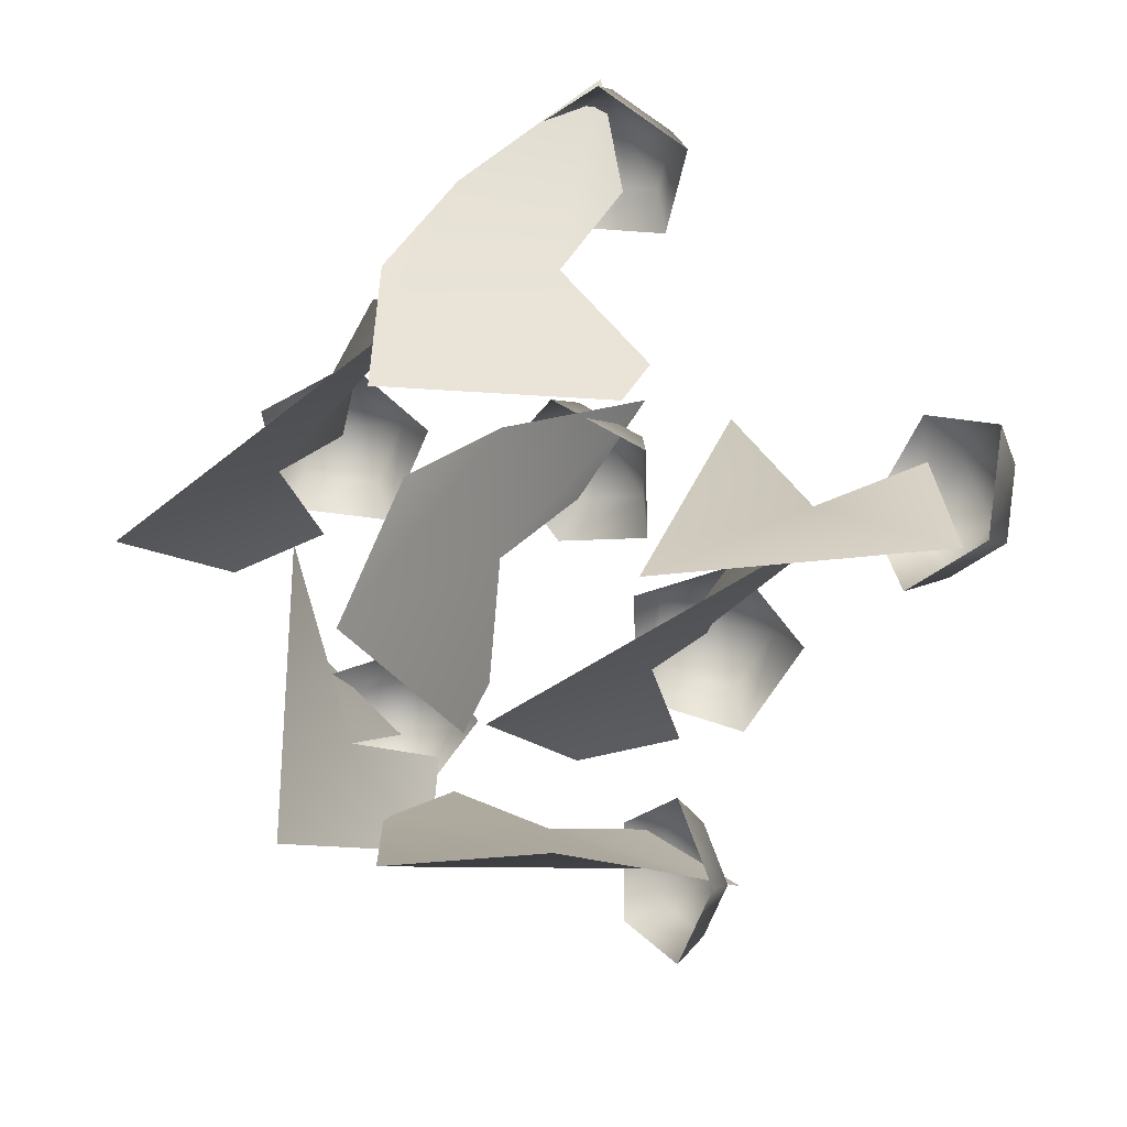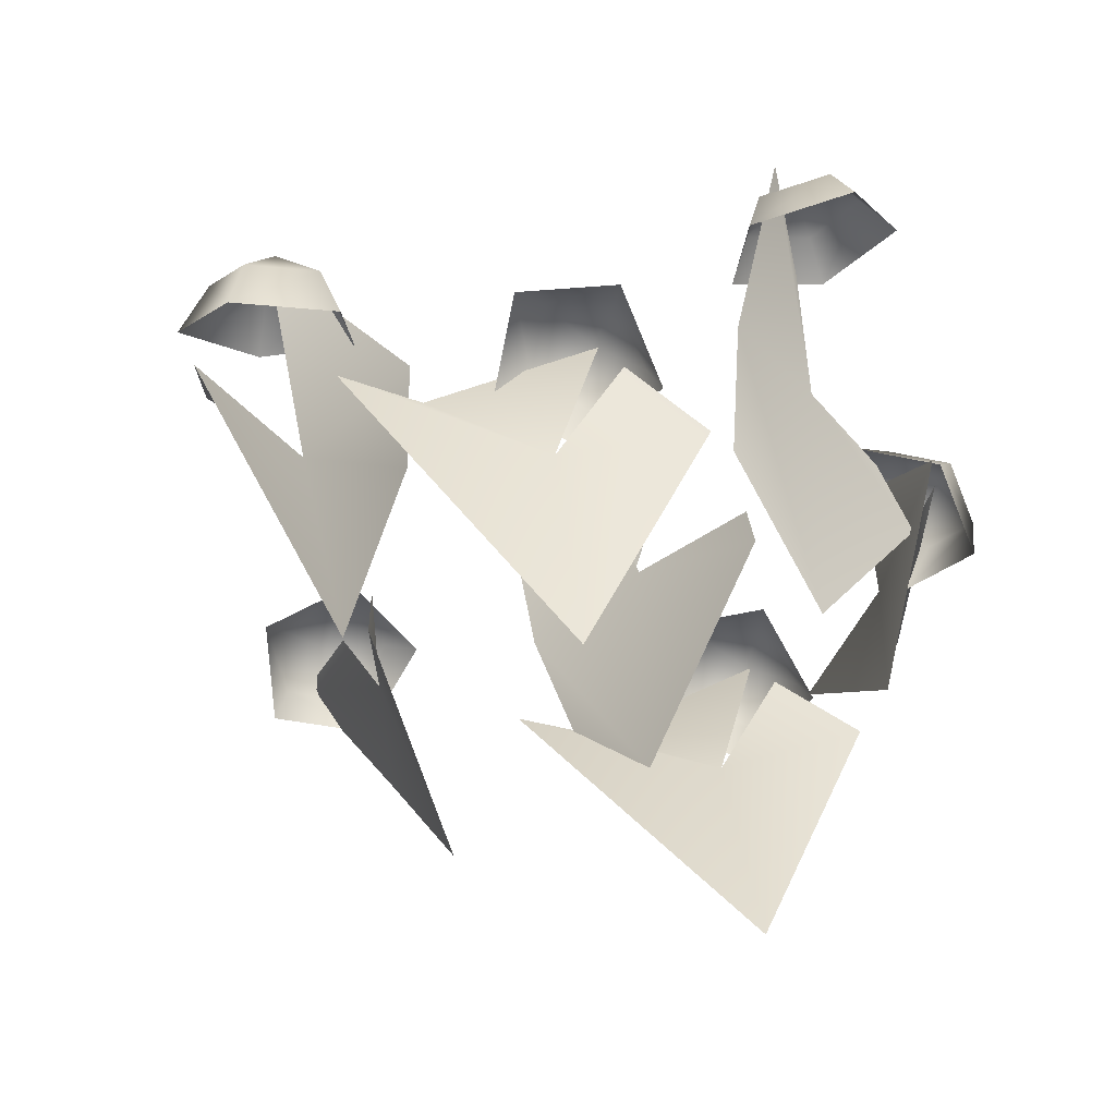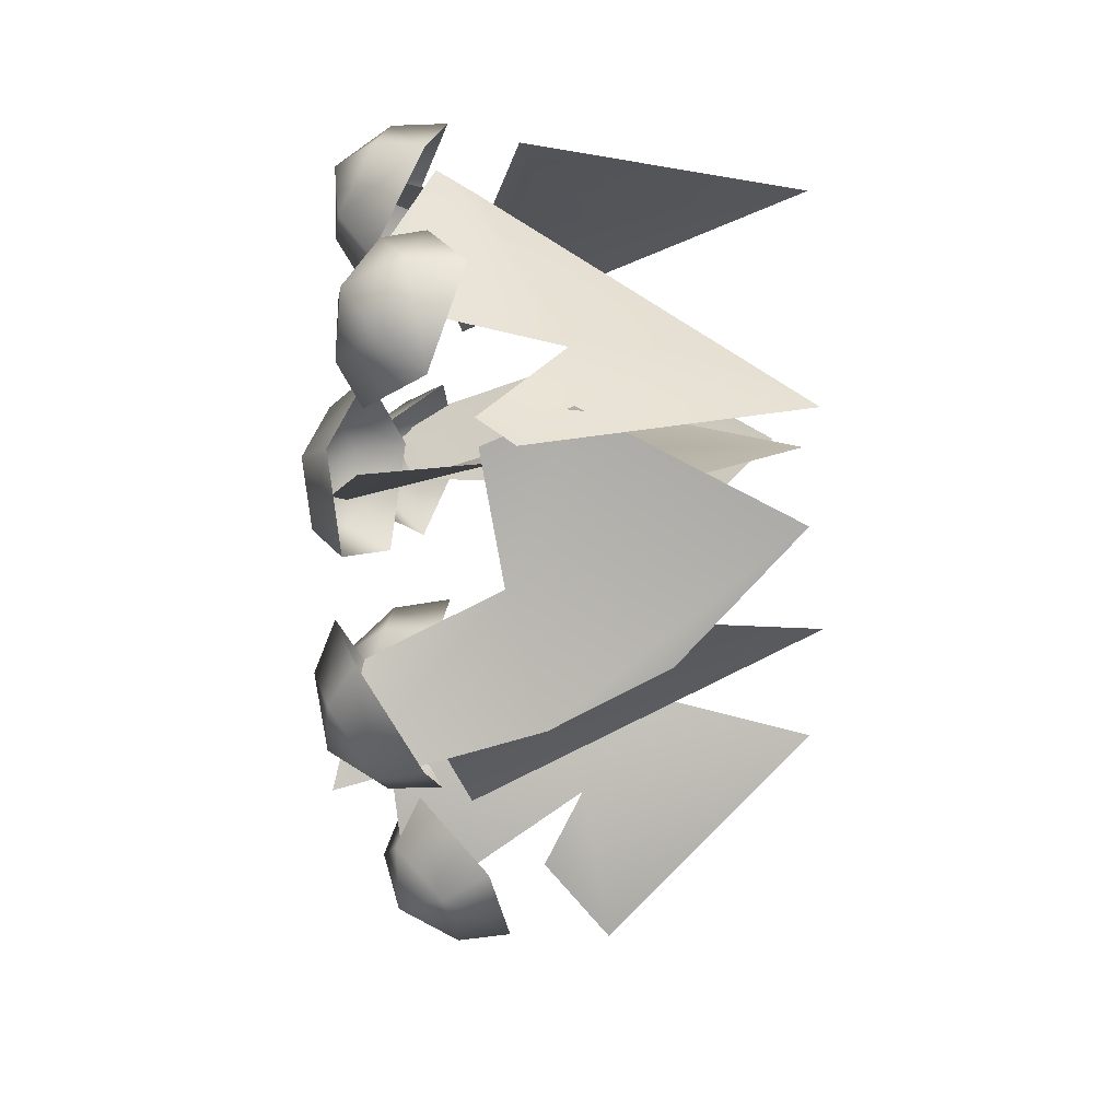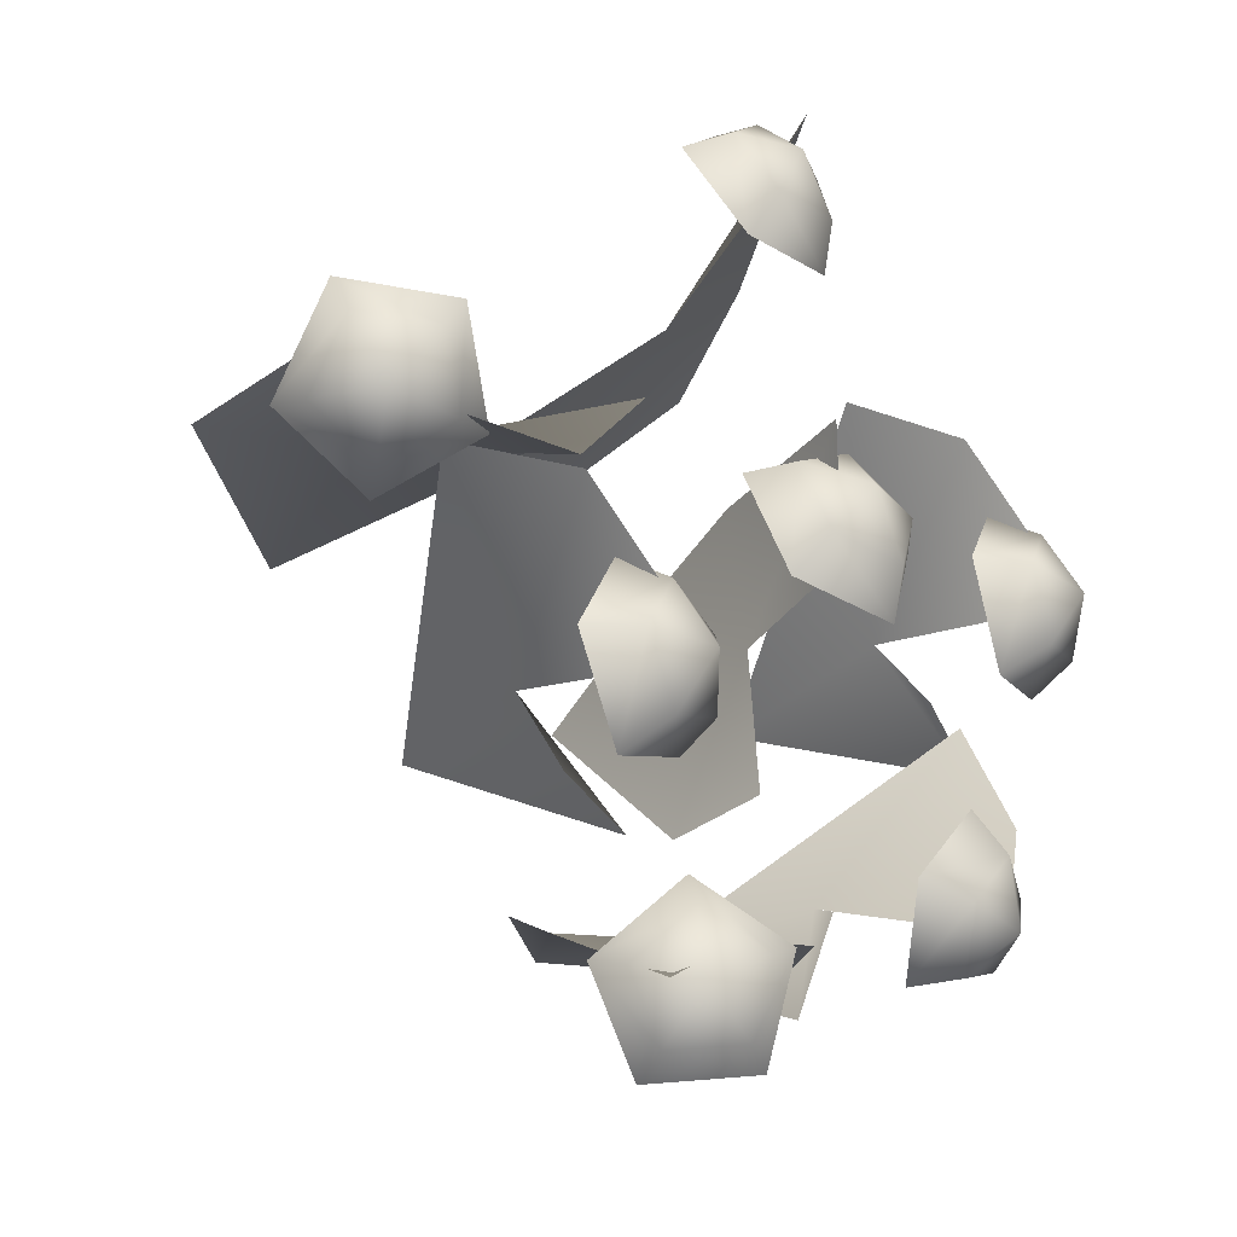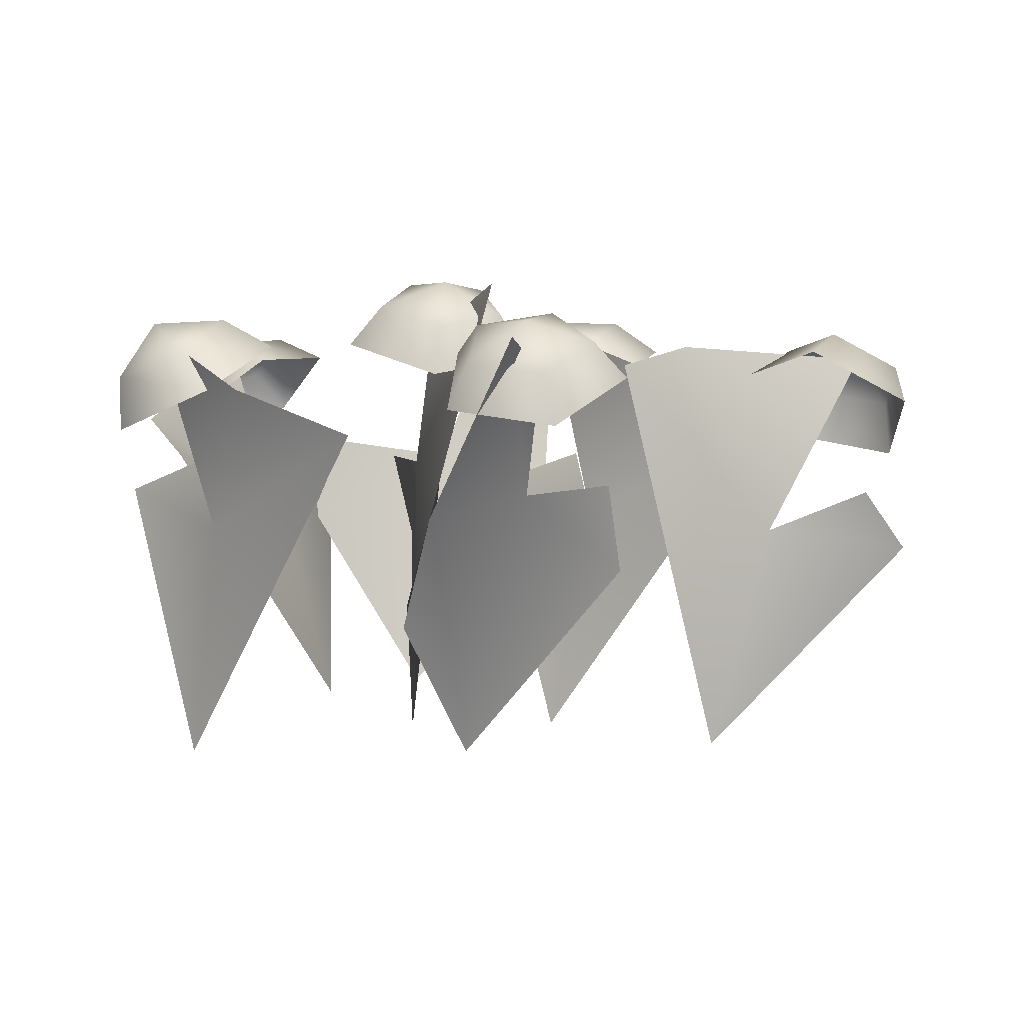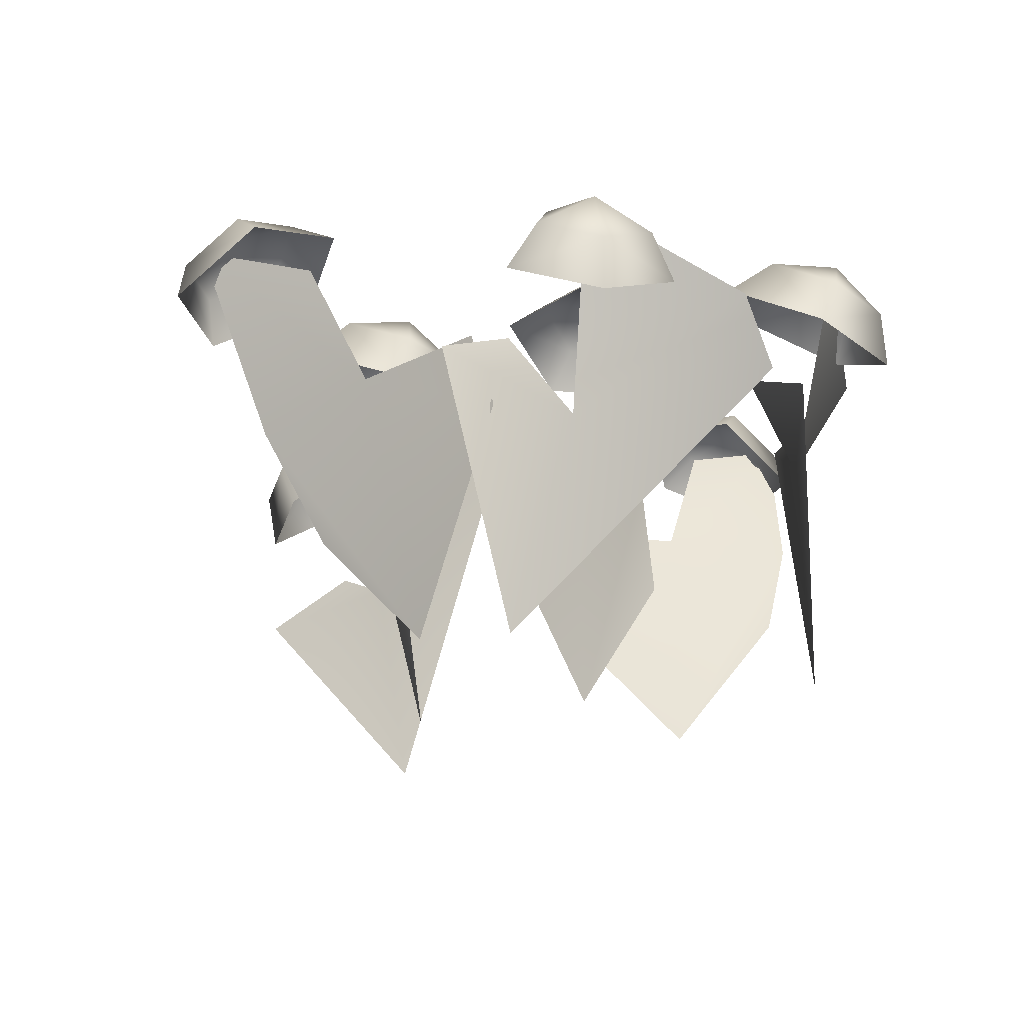
<metadata>
{"format":"obj","ext":"obj","renderer":"f3d","projection":"perspective","resolution":1024,"background":"white","views":[{"elev":15.0,"azim":28.5,"up":"+Z"},{"elev":-51.6,"azim":132.2,"up":"+Y"},{"elev":-77.3,"azim":-88.2,"up":"+Z"},{"elev":-22.0,"azim":141.1,"up":"+Z"},{"elev":4.6,"azim":-8.0,"up":"+Y"},{"elev":-19.9,"azim":-142.8,"up":"+Y"}]}
</metadata>
<code>
g default
v 9.581 19.2 -285.1
v 11.96 25.24 -288.1
v 15.34 21.45 -283
v 19.05 23.19 -288.1
v 15.71 22.08 -293.6
v 9.716 19.55 -291.7
v 9.771 22.36 -286
v 13.72 23.9 -284.5
v 16.26 25.1 -288
v 13.97 24.33 -291.8
v 9.863 22.6 -290.5
g polySurface547 polySurface1
f 6 1 7
f 7 11 6
f 3 8 7
f 7 1 3
f 4 9 8
f 8 3 4
f 5 10 9
f 9 4 5
f 6 11 10
f 10 5 6
f 7 2 11
f 8 2 7
f 9 2 8
f 10 2 9
f 11 2 10
g default
v 11.61 -1.978 -286.7
v 8.58 13.95 -294.1
v 11.93 24.68 -288.5
v 23.92 18.71 -278.2
v 14.39 12.13 -287.1
v 14.28 16.09 -292.5
v 17.55 21.85 -279
g polySurface1 polySurface548
f 13 12 16 17
f 14 16 18
f 16 12 15 18
g default
v 2.715 15.4 -274.8
v 2.103 16.17 -283
v 2.701 10.65 -292.4
v 6.03 27.64 -275
v 2.963 24.49 -281
v 0.8129 7.51 -276.3
v 1.784 -1.245 -283
v 1.33 16.1 -291
g polySurface1 polySurface549
f 19 24 25 20
f 20 25 21 26
f 22 19 20 23
g default
v 8.381 23.08 -277.1
v 3.428 27.74 -277.9
v 7.334 25.45 -283.2
v 0.7798 25.91 -284.3
v -2.479 23.84 -278.9
v 2.386 22.06 -274.3
v 6.852 25.66 -276.9
v 6.135 27.29 -281.1
v 1.643 27.6 -281.9
v -0.5909 26.18 -278.1
v 2.743 24.96 -275
g polySurface1 polySurface550
f 32 27 33
f 33 37 32
f 29 34 33
f 33 27 29
f 30 35 34
f 34 29 30
f 31 36 35
f 35 30 31
f 32 37 36
f 36 31 32
f 33 28 37
f 34 28 33
f 35 28 34
f 36 28 35
f 37 28 36
g default
v 0.5598 14.27 -260.3
v 6.752 15.17 -265.1
v 13.43 10.02 -271.1
v 4.48 24.45 -255
v 7.007 22.49 -261.4
v -0.5273 7.637 -264.4
v 3.689 -0.5807 -269.4
v 12.5 15.36 -270.1
g polySurface1 polySurface551
f 38 43 44 39
f 39 44 40 45
f 41 38 39 42
g default
v 6.816 19.66 -255
v 5.647 25.32 -258.1
v 11.42 22.14 -258.6
v 8.887 24.44 -264
v 2.59 23.47 -263.9
v 1.33 20.43 -258.1
v 6.287 22.45 -255.4
v 9.444 24.14 -257.9
v 7.706 25.72 -261.6
v 3.39 25.05 -261.5
v 2.526 22.98 -257.6
g polySurface1 polySurface552
f 51 46 52
f 52 56 51
f 48 53 52
f 52 46 48
f 49 54 53
f 53 48 49
f 50 55 54
f 54 49 50
f 51 56 55
f 55 50 51
f 52 47 56
f 53 47 52
f 54 47 53
f 55 47 54
f 56 47 55
g default
v 27.36 17.72 -282.1
v 30.4 23.42 -279.1
v 23.38 21.84 -278.9
v 26.04 23.4 -273.2
v 31.78 20.3 -272.6
v 32.57 16.71 -278.3
v 28.97 20.56 -281.8
v 26.24 23.39 -279.6
v 28.06 24.46 -275.6
v 32 22.33 -275.2
v 32.54 19.87 -279.1
g polySurface1 polySurface553
f 62 57 63
f 63 67 62
f 59 64 63
f 63 57 59
f 60 65 64
f 64 59 60
f 61 66 65
f 65 60 61
f 62 67 66
f 66 61 62
f 63 58 67
f 64 58 63
f 65 58 64
f 66 58 65
f 67 58 66
g default
v 20.66 -1.971 -277.4
v 33.28 10.63 -277.2
v 30.58 22.8 -278.8
v 14.28 22.56 -274.4
v 24.12 11.95 -276.3
v 29.69 14.52 -273.8
v 19.26 23.64 -279.4
g polySurface1 polySurface554
f 69 68 72 73
f 70 72 74
f 72 68 71 74
g default
v 12.61 19.63 -308.6
v 12.53 24.68 -304.6
v 7.249 22.78 -307.9
v 6.455 24.22 -301.8
v 11.32 22.01 -298.6
v 15.19 19.11 -302.9
v 13.16 22.18 -307.5
v 9.49 24.33 -307
v 8.946 25.32 -302.9
v 12.28 23.8 -300.6
v 14.93 21.82 -303.6
g polySurface1 polySurface555
f 80 75 81
f 81 85 80
f 77 82 81
f 81 75 77
f 78 83 82
f 82 77 78
f 79 84 83
f 83 78 79
f 80 85 84
f 84 79 80
f 81 76 85
f 82 76 81
f 83 76 82
f 84 76 83
f 85 76 84
g default
v 13.23 13.71 -300
v 5.72 15.62 -299.5
v -3.707 11.75 -299.2
v 14.59 24.53 -304.7
v 8.677 22.86 -301.4
v 10.78 6.939 -297.2
v 3.453 -0.319 -296.9
v -1.641 16.74 -298.7
g polySurface1 polySurface556
f 86 91 92 87
f 87 92 88 93
f 89 86 87 90
g default
v -11.22 16.94 -298.9
v -10.02 23.43 -298
v -12.27 19.16 -293.3
v -7.558 22.67 -291.6
v -3.402 22.75 -296.1
v -5.771 19.1 -300.7
v -11.43 19.99 -299.2
v -12.15 21.52 -295.3
v -8.922 23.92 -294.2
v -6.074 23.98 -297.3
v -7.698 21.48 -300.4
g polySurface1 polySurface557
f 99 94 100
f 100 104 99
f 96 101 100
f 100 94 96
f 97 102 101
f 101 96 97
f 98 103 102
f 102 97 98
f 99 104 103
f 103 98 99
f 100 95 104
f 101 95 100
f 102 95 101
f 103 95 102
f 104 95 103
g default
v -2.777 -0.9898 -296.4
v -2.252 14.69 -302.2
v -9.483 23.07 -298.1
v -13.21 16.68 -284.2
v -6.11 11.97 -294.8
v -2.852 16.94 -296.7
v -15.14 18.74 -290.2
g polySurface1 polySurface558
f 106 105 109 110
f 107 109 111
f 109 105 108 111
g default
v -16.79 18.63 -276.3
v -14.68 25.13 -278.3
v -11.59 21.11 -273.2
v -7.473 23.71 -277.6
v -9.991 22.92 -283.6
v -15.9 19.7 -282.7
v -16.81 21.87 -276.8
v -13.24 23.57 -274.7
v -10.42 25.35 -277.7
v -12.15 24.81 -281.8
v -16.2 22.61 -281.2
g polySurface1 polySurface559
f 117 112 118
f 118 122 117
f 114 119 118
f 118 112 114
f 115 120 119
f 119 114 115
f 116 121 120
f 120 115 116
f 117 122 121
f 121 116 117
f 118 113 122
f 119 113 118
f 120 113 119
f 121 113 120
f 122 113 121
g default
v -12.53 -2.001 -279.6
v -16.17 14.33 -285.8
v -14.6 24.63 -278.8
v -3.428 18.61 -267.7
v -11.11 12.26 -278.3
v -10.96 16.74 -283.2
v -9.92 21.28 -269
g polySurface1 polySurface560
f 124 123 127 128
f 125 127 129
f 127 123 126 129

</code>
